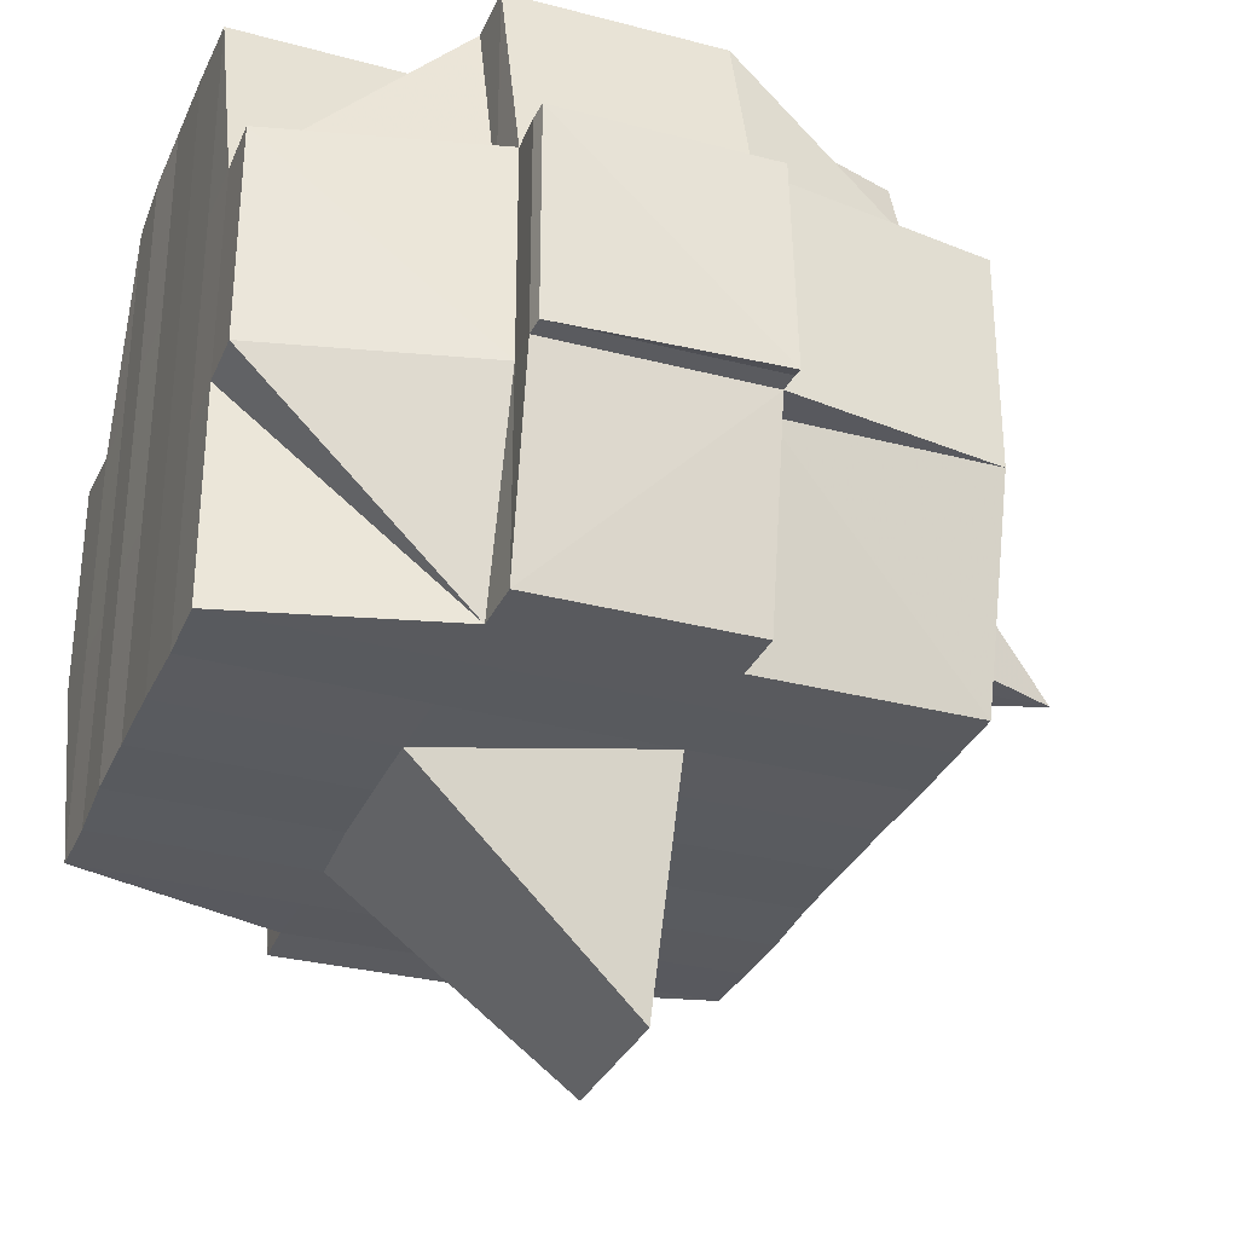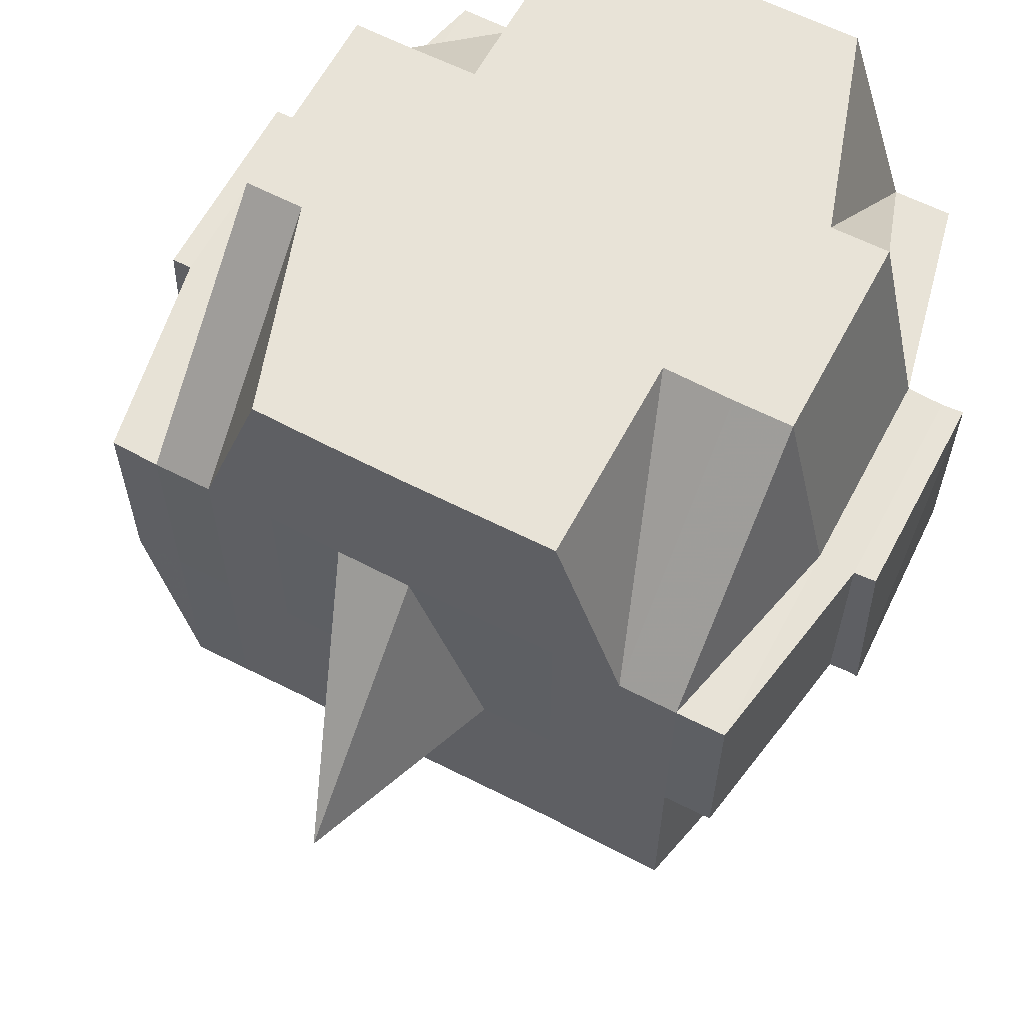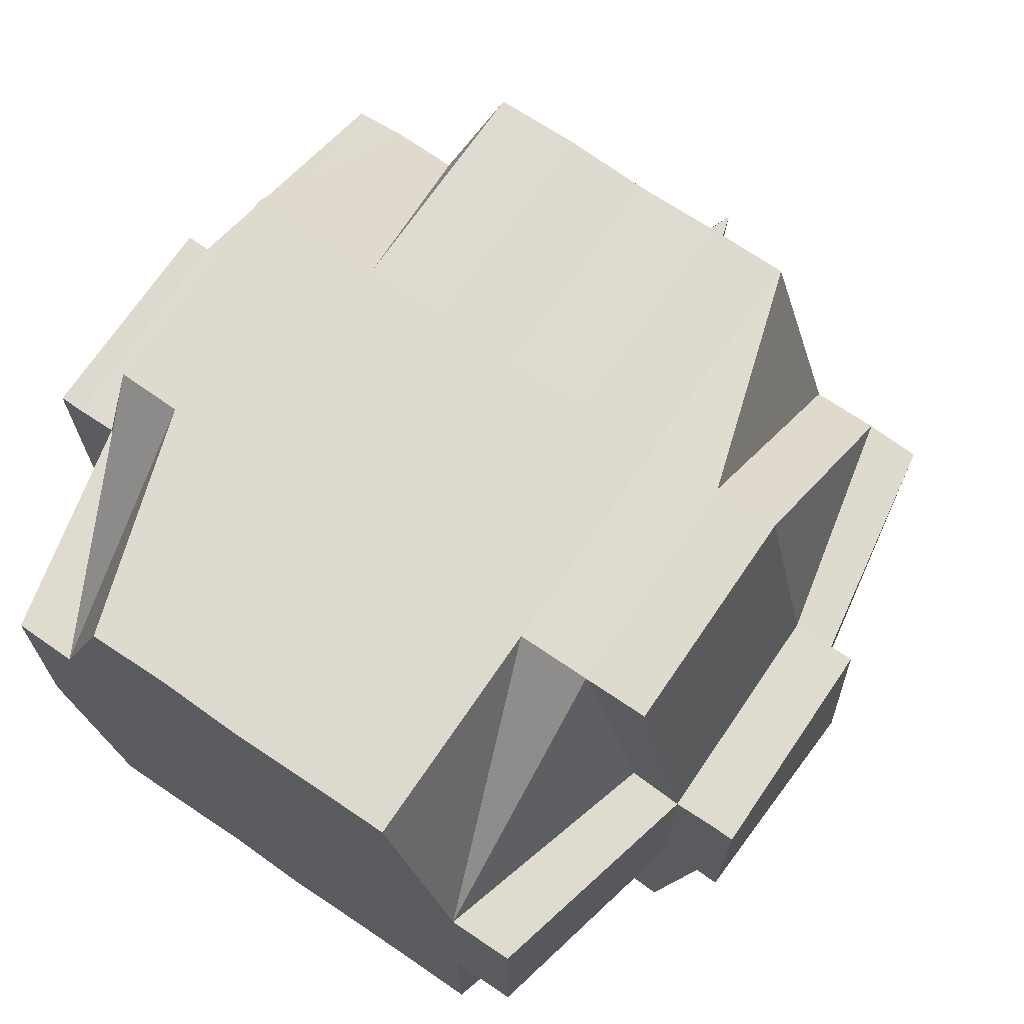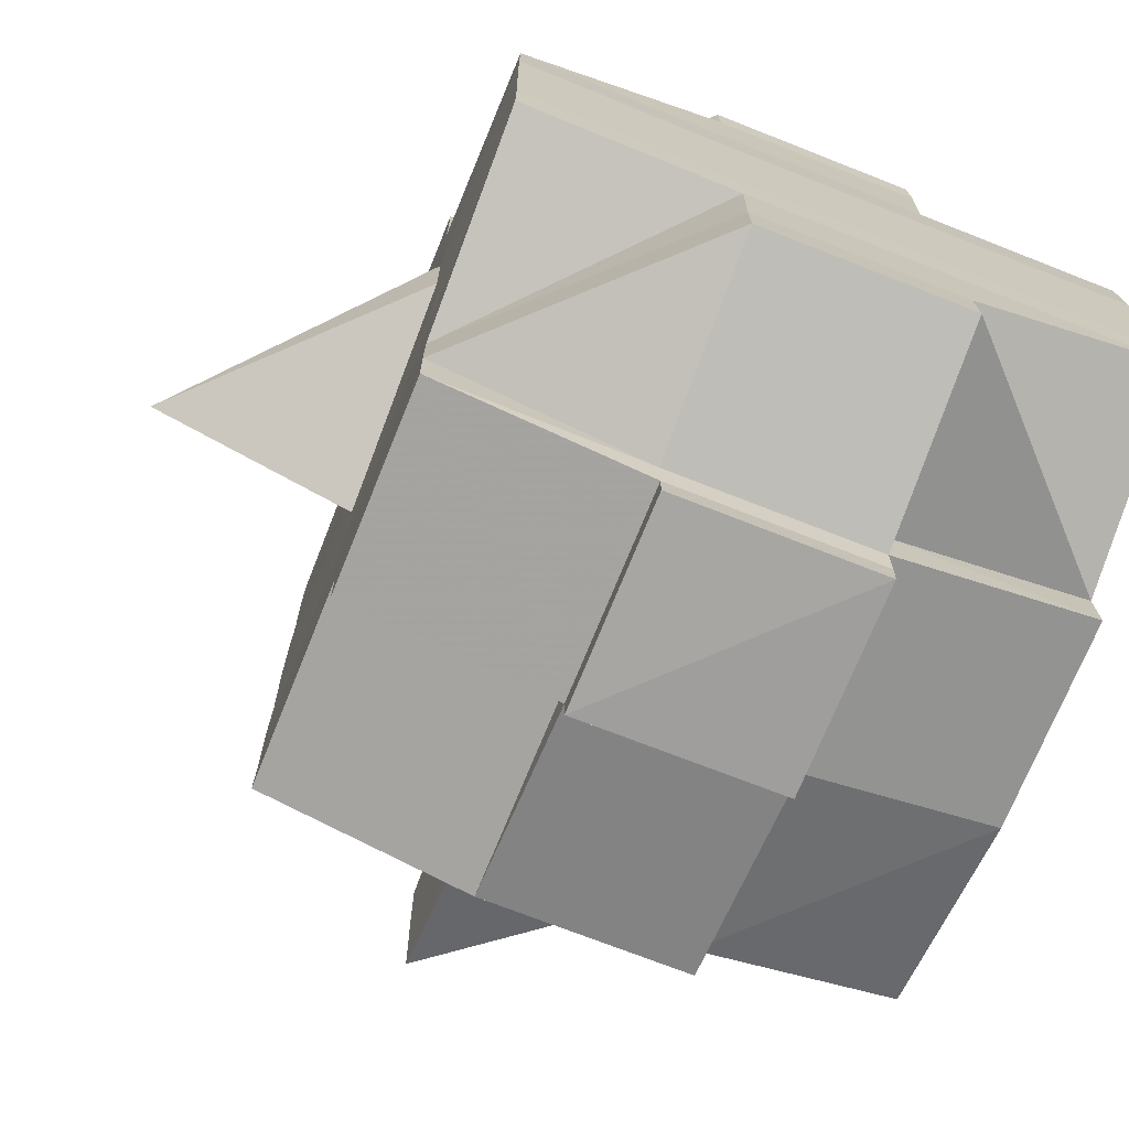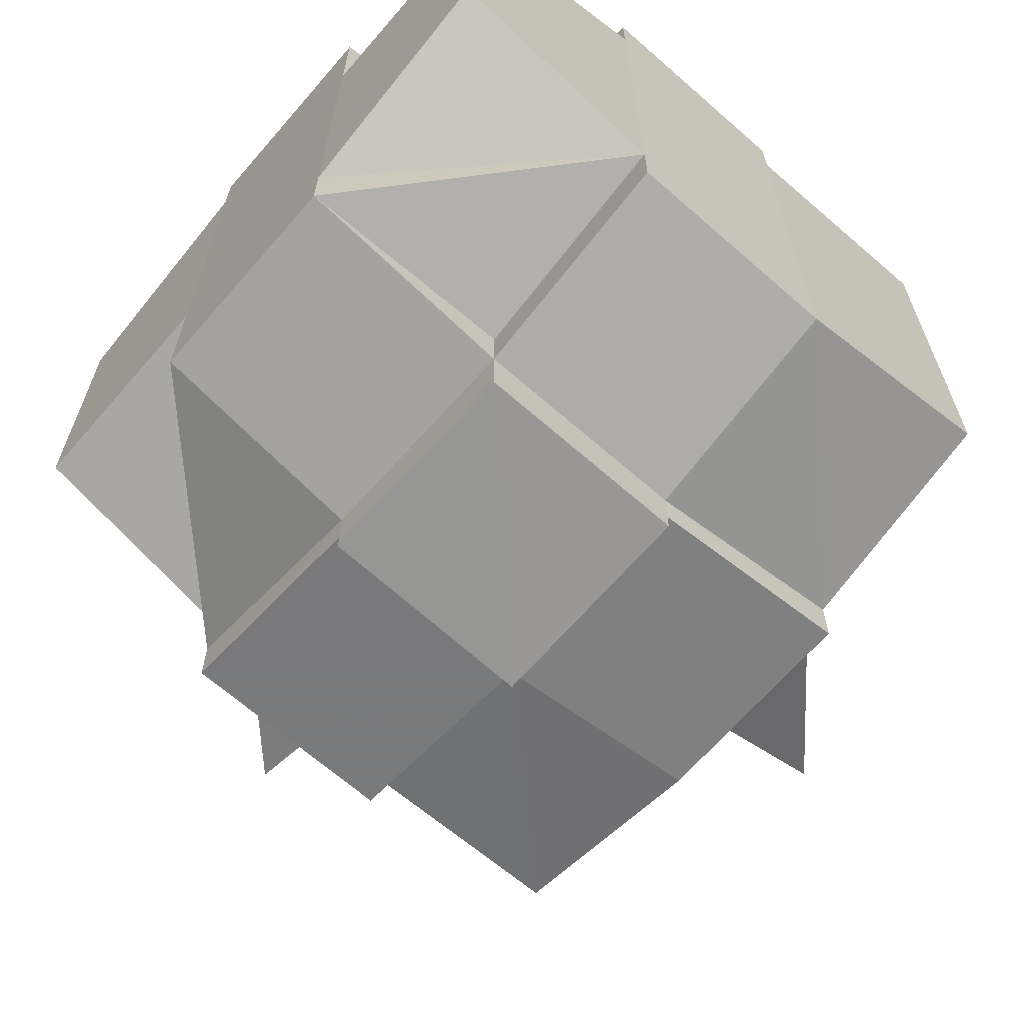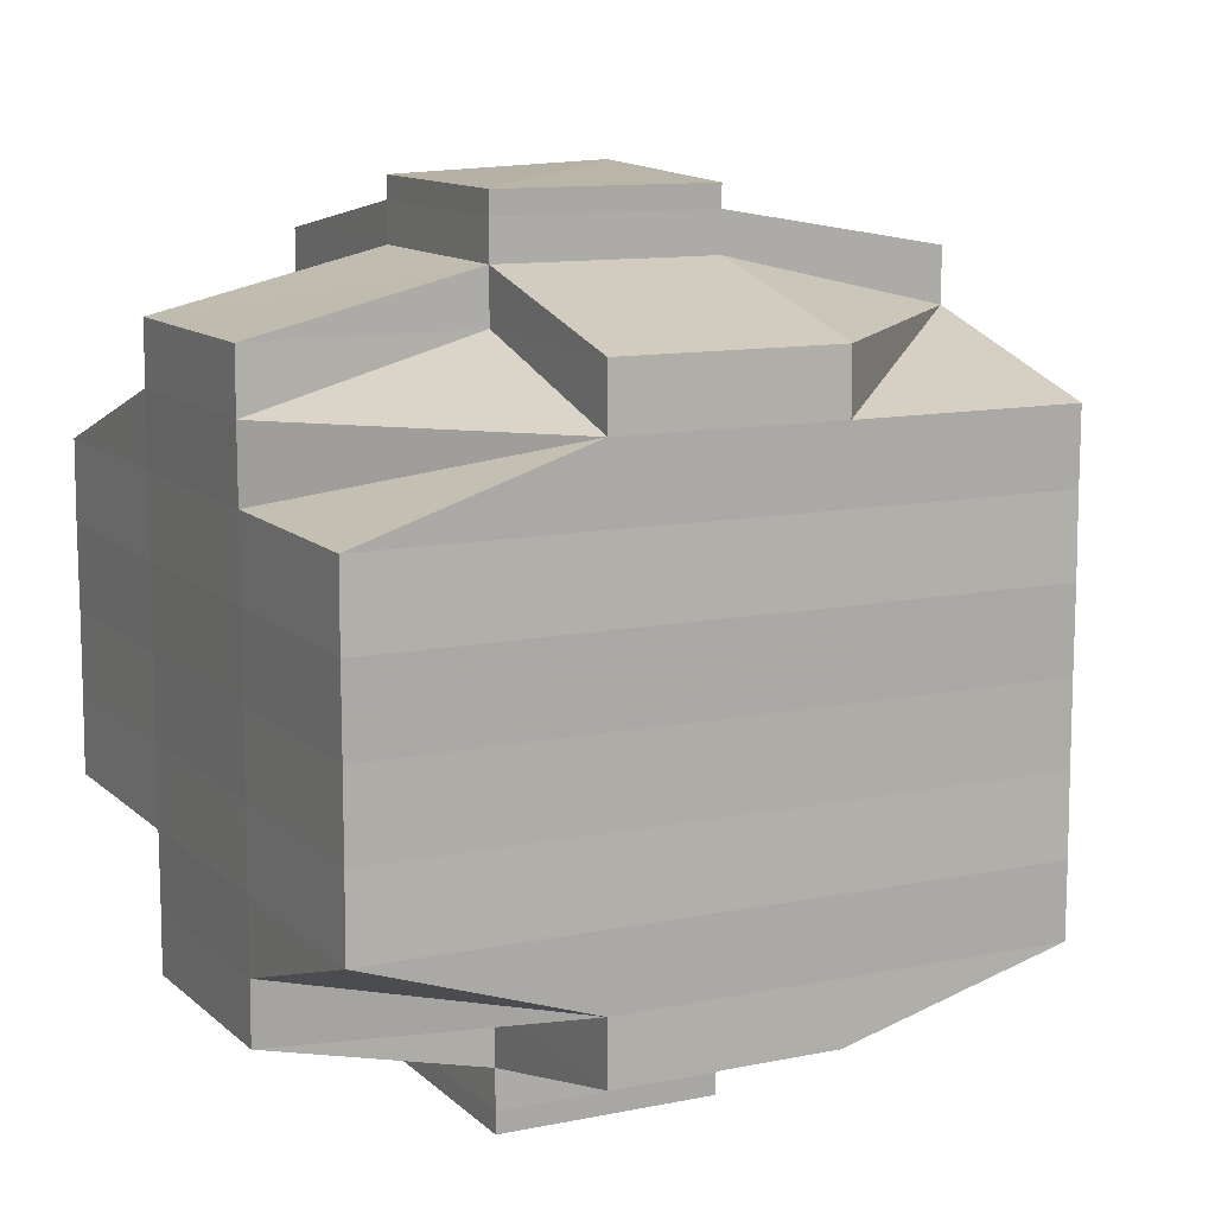
<metadata>
{"format":"obj","ext":"obj","renderer":"f3d","projection":"perspective","resolution":1024,"background":"white","views":[{"elev":-31.5,"azim":-20.8,"up":"+Y"},{"elev":62.1,"azim":117.9,"up":"+Y"},{"elev":70.6,"azim":-55.7,"up":"+Y"},{"elev":-71.7,"azim":158.1,"up":"+Z"},{"elev":-66.3,"azim":-130.9,"up":"+Z"},{"elev":11.5,"azim":-116.8,"up":"+Z"}]}
</metadata>
<code>
o 4401
v 2242 1909 10.69
v 2242 1909 10.69
v 2242 1909 10.69
v 2242 1909 10.69
v 2242 1909 10.69
v 2242 1909 10.69
v 2242 1909 10.69
v 2242 1909 10.69
v 2242 1909 10.69
v 2242 1909 10.68
v 2242 1909 10.69
v 2242 1909 10.69
v 2242 1909 10.69
v 2242 1909 10.69
v 2242 1909 10.69
v 2242 1909 10.69
v 2242 1909 10.69
v 2242 1909 10.69
v 2242 1909 10.69
v 2242 1909 10.69
v 2242 1909 10.69
v 2242 1909 10.69
v 2242 1909 10.68
v 2242 1909 10.68
v 2242 1909 10.69
v 2242 1909 10.69
v 2242 1909 10.68
v 2242 1909 10.68
v 2242 1909 10.68
v 2242 1909 10.68
v 2242 1909 10.68
v 2242 1909 10.68
v 2242 1909 10.68
v 2242 1909 10.69
v 2242 1909 10.69
v 2242 1909 10.68
v 2242 1909 10.69
v 2242 1909 10.69
v 2242 1909 10.68
v 2242 1909 10.68
v 2242 1909 10.68
v 2242 1909 10.68
v 2242 1909 10.67
v 2242 1909 10.68
v 2242 1909 10.68
v 2242 1909 10.68
v 2242 1909 10.67
v 2242 1909 10.67
v 2242 1909 10.67
v 2242 1909 10.67
v 2242 1909 10.67
v 2242 1909 10.68
v 2242 1909 10.67
v 2242 1909 10.67
v 2242 1909 10.67
v 2242 1909 10.66
v 2242 1909 10.67
v 2242 1909 10.67
v 2242 1909 10.67
v 2242 1909 10.67
v 2242 1909 10.67
v 2242 1909 10.67
v 2242 1909 10.67
v 2242 1909 10.67
v 2242 1909 10.66
v 2242 1909 10.66
v 2242 1909 10.66
v 2242 1909 10.66
v 2242 1909 10.67
v 2242 1909 10.66
v 2242 1909 10.66
v 2242 1909 10.66
v 2242 1909 10.66
v 2242 1909 10.66
v 2242 1909 10.66
v 2242 1909 10.66
v 2242 1909 10.66
v 2242 1909 10.66
v 2242 1909 10.66
v 2242 1909 10.65
v 2242 1909 10.66
v 2242 1909 10.66
v 2242 1909 10.66
v 2242 1909 10.66
v 2242 1909 10.66
v 2242 1909 10.65
v 2242 1909 10.66
v 2242 1909 10.66
v 2242 1909 10.65
v 2242 1909 10.66
v 2242 1909 10.66
v 2242 1909 10.65
v 2242 1909 10.65
v 2242 1909 10.65
v 2242 1909 10.65
v 2242 1909 10.66
v 2242 1909 10.65
v 2242 1909 10.65
v 2242 1909 10.65
v 2242 1909 10.65
v 2242 1909 10.65
v 2242 1909 10.65
v 2242 1909 10.65
v 2242 1909 10.65
v 2242 1909 10.65
v 2242 1909 10.65
v 2242 1909 10.65
v 2242 1909 10.65
v 2242 1909 10.65
v 2242 1909 10.65
v 2242 1909 10.65
v 2242 1909 10.65
v 2242 1909 10.65
v 2242 1909 10.65
v 2242 1909 10.66
v 2242 1909 10.65
v 2242 1909 10.65
v 2242 1909 10.65
v 2242 1909 10.65
v 2242 1909 10.65
v 2242 1909 10.65
v 2242 1909 10.65
v 2242 1909 10.65
v 2242 1909 10.65
v 2242 1909 10.65
v 2242 1909 10.65
v 2242 1909 10.65
v 2242 1909 10.65
v 2242 1909 10.66
v 2242 1909 10.66
v 2242 1909 10.66
v 2242 1909 10.66
v 2242 1909 10.66
v 2242 1909 10.66
v 2242 1909 10.66
v 2242 1909 10.66
v 2242 1909 10.66
v 2242 1909 10.67
v 2242 1909 10.67
v 2242 1909 10.67
v 2242 1909 10.66
v 2242 1909 10.67
v 2242 1909 10.67
v 2242 1909 10.66
v 2242 1909 10.67
v 2242 1909 10.68
v 2242 1909 10.67
v 2242 1909 10.67
v 2242 1909 10.67
v 2242 1909 10.66
v 2242 1909 10.67
v 2242 1909 10.67
v 2242 1909 10.67
v 2242 1909 10.67
v 2242 1909 10.67
v 2242 1909 10.67
v 2242 1909 10.68
v 2242 1909 10.68
v 2242 1909 10.68
v 2242 1909 10.68
v 2242 1909 10.68
v 2242 1909 10.69
v 2242 1909 10.69
v 2242 1909 10.69
v 2242 1909 10.69
v 2242 1909 10.69
v 2242 1909 10.69
v 2242 1909 10.69
v 2242 1909 10.68
v 2242 1909 10.68
v 2242 1909 10.68
v 2242 1909 10.68
v 2242 1909 10.68
v 2242 1909 10.68
v 2242 1909 10.68
v 2242 1909 10.68
v 2242 1909 10.68
v 2242 1909 10.68
v 2242 1909 10.68
v 2242 1909 10.67
v 2242 1909 10.67
v 2242 1909 10.67
v 2242 1909 10.67
v 2242 1909 10.68
v 2242 1909 10.67
v 2242 1909 10.67
v 2242 1909 10.67
v 2242 1909 10.67
v 2242 1909 10.66
v 2242 1909 10.67
v 2242 1909 10.67
v 2242 1909 10.66
v 2242 1909 10.66
v 2242 1909 10.66
v 2242 1909 10.66
v 2242 1909 10.66
v 2242 1909 10.66
v 2242 1909 10.66
v 2242 1909 10.66
v 2242 1909 10.65
v 2242 1909 10.65
v 2242 1909 10.65
v 2242 1909 10.66
v 2242 1909 10.69
v 2242 1909 10.69
v 2242 1909 10.69
v 2242 1909 10.69
v 2242 1909 10.69
v 2242 1909 10.69
v 2242 1909 10.69
v 2242 1909 10.69
v 2242 1909 10.69
v 2242 1909 10.69
v 2242 1909 10.69
v 2242 1909 10.69
v 2242 1909 10.69
v 2242 1909 10.69
v 2242 1909 10.69
v 2242 1909 10.69
v 2242 1909 10.69
v 2242 1909 10.69
v 2242 1909 10.68
v 2242 1909 10.68
v 2242 1909 10.68
v 2242 1909 10.68
v 2242 1909 10.68
v 2242 1909 10.68
v 2242 1909 10.68
v 2242 1909 10.68
v 2242 1909 10.68
v 2242 1909 10.68
v 2242 1909 10.68
v 2242 1909 10.68
v 2242 1909 10.68
v 2242 1909 10.67
v 2242 1909 10.68
v 2242 1909 10.67
v 2242 1909 10.67
v 2242 1909 10.68
v 2242 1909 10.68
v 2242 1909 10.67
v 2242 1909 10.67
v 2242 1909 10.67
v 2242 1909 10.67
v 2242 1909 10.68
v 2242 1909 10.68
v 2242 1909 10.67
v 2242 1909 10.67
v 2242 1909 10.67
v 2242 1909 10.67
v 2242 1909 10.66
v 2242 1909 10.67
v 2242 1909 10.67
v 2242 1909 10.67
v 2242 1909 10.67
v 2242 1909 10.66
v 2242 1909 10.67
v 2242 1909 10.68
v 2242 1909 10.68
v 2242 1909 10.68
v 2242 1909 10.69
v 2242 1909 10.69
v 2242 1909 10.68
v 2242 1909 10.66
v 2242 1909 10.66
v 2242 1909 10.66
v 2242 1909 10.66
v 2242 1909 10.67
v 2242 1909 10.66
v 2242 1909 10.67
v 2242 1909 10.67
v 2242 1909 10.67
v 2242 1909 10.67
v 2242 1909 10.67
v 2242 1909 10.66
v 2242 1909 10.66
v 2242 1909 10.67
v 2242 1909 10.68
v 2242 1909 10.67
v 2242 1909 10.67
v 2242 1909 10.67
v 2242 1909 10.67
v 2242 1909 10.67
v 2242 1909 10.66
v 2242 1909 10.66
v 2242 1909 10.66
v 2242 1909 10.65
v 2242 1909 10.66
v 2242 1909 10.65
v 2242 1909 10.65
v 2242 1909 10.65
v 2242 1909 10.65
v 2242 1909 10.65
v 2242 1909 10.66
v 2242 1909 10.66
v 2242 1909 10.66
v 2242 1909 10.67
v 2242 1909 10.66
v 2242 1909 10.66
v 2242 1909 10.67
v 2242 1909 10.67
v 2242 1909 10.67
v 2242 1909 10.66
v 2242 1909 10.67
v 2242 1909 10.67
v 2242 1909 10.67
v 2242 1909 10.67
v 2242 1909 10.67
v 2242 1909 10.67
v 2242 1909 10.68
v 2242 1909 10.67
v 2242 1909 10.67
v 2242 1909 10.68
v 2242 1909 10.68
v 2242 1909 10.68
v 2242 1909 10.68
v 2242 1909 10.68
v 2242 1909 10.68
v 2242 1909 10.68
v 2242 1909 10.68
v 2242 1909 10.68
v 2242 1909 10.69
v 2242 1909 10.68
v 2242 1909 10.68
v 2242 1909 10.67
v 2242 1909 10.67
v 2242 1909 10.67
v 2242 1909 10.67
v 2242 1909 10.67
v 2242 1909 10.65
v 2242 1909 10.65
v 2242 1909 10.66
v 2242 1909 10.65
v 2242 1909 10.65
v 2242 1909 10.65
v 2242 1909 10.65
v 2242 1909 10.65
f 1 2 3
f 4 5 2
f 6 7 4
f 7 8 9
f 8 10 11
f 12 13 5
f 14 15 3
f 16 17 14
f 18 19 15
f 17 20 18
f 21 22 19
f 23 24 22
f 25 26 18
f 20 27 26
f 27 28 29
f 29 23 26
f 30 29 26
f 29 31 23
f 32 31 29
f 26 33 34
f 26 34 35
f 31 36 33
f 37 35 38
f 32 39 31
f 40 39 41
f 42 43 39
f 39 44 31
f 31 44 45
f 44 46 36
f 39 47 44
f 43 48 47
f 49 47 39
f 47 50 44
f 50 51 46
f 44 50 52
f 47 53 50
f 48 54 53
f 55 53 47
f 54 56 57
f 53 58 50
f 50 58 59
f 53 57 58
f 60 57 53
f 58 61 51
f 57 62 58
f 62 63 61
f 58 62 64
f 57 65 62
f 66 65 57
f 65 67 62
f 67 68 63
f 62 67 69
f 65 70 67
f 66 70 65
f 70 71 67
f 71 72 68
f 67 71 73
f 74 70 66
f 74 75 70
f 76 74 66
f 75 77 78
f 79 80 77
f 81 80 82
f 83 82 84
f 85 75 74
f 85 86 75
f 87 85 74
f 87 74 76
f 88 85 87
f 88 86 85
f 89 86 90
f 91 92 88
f 92 93 94
f 86 95 96
f 97 98 86
f 99 100 95
f 93 101 99
f 86 99 102
f 103 104 100
f 98 103 105
f 101 106 107
f 108 107 109
f 105 110 111
f 112 109 113
f 114 113 115
f 116 117 112
f 117 106 118
f 119 117 120
f 121 118 122
f 123 116 124
f 125 122 126
f 105 125 127
f 128 124 129
f 130 123 129
f 129 126 131
f 129 131 132
f 133 132 134
f 133 129 135
f 136 129 133
f 137 134 138
f 139 138 140
f 137 133 141
f 142 140 143
f 144 133 137
f 144 136 133
f 145 143 146
f 147 148 145
f 148 149 142
f 149 150 151
f 152 151 153
f 154 153 155
f 156 155 157
f 158 146 159
f 160 159 161
f 162 161 163
f 164 163 165
f 166 167 165
f 168 169 167
f 170 171 164
f 172 160 171
f 160 158 173
f 174 160 172
f 23 174 172
f 175 158 160
f 174 175 160
f 52 175 174
f 176 174 177
f 178 179 174
f 179 180 175
f 175 181 158
f 59 181 175
f 180 182 181
f 181 183 184
f 182 185 186
f 64 186 181
f 181 186 187
f 186 188 183
f 185 189 190
f 69 190 186
f 186 190 154
f 190 191 188
f 189 192 193
f 193 194 191
f 73 193 190
f 190 193 152
f 193 144 137
f 195 144 193
f 195 136 144
f 196 136 195
f 71 196 195
f 197 196 71
f 198 199 71
f 199 200 196
f 196 127 136
f 200 201 127
f 102 127 196
f 127 202 203
f 127 111 202
f 204 205 206
f 205 207 208
f 204 209 210
f 211 212 1
f 213 214 212
f 212 215 216
f 212 217 37
f 217 218 215
f 219 217 220
f 221 222 217
f 217 223 25
f 223 224 218
f 225 223 217
f 226 227 224
f 223 226 228
f 225 229 223
f 229 226 223
f 229 230 226
f 231 229 225
f 230 232 226
f 226 232 233
f 234 230 229
f 234 235 230
f 236 234 229
f 231 236 229
f 236 237 234
f 237 235 234
f 238 237 236
f 239 236 231
f 240 241 239
f 241 242 238
f 243 244 237
f 245 243 236
f 246 245 231
f 244 247 248
f 242 249 250
f 249 251 252
f 250 253 254
f 252 255 253
f 247 256 257
f 258 246 259
f 260 259 261
f 12 259 262
f 259 263 13
f 173 231 259
f 259 231 225
f 256 264 265
f 264 266 267
f 135 267 265
f 141 265 257
f 257 265 268
f 265 267 269
f 265 269 268
f 257 268 270
f 268 269 271
f 270 268 272
f 268 273 274
f 269 275 273
f 269 276 275
f 270 274 277
f 235 277 278
f 279 270 235
f 235 270 280
f 281 282 270
f 283 281 235
f 267 284 269
f 267 285 284
f 286 285 267
f 285 88 284
f 284 88 87
f 286 287 288
f 289 290 287
f 291 290 292
f 293 292 294
f 284 87 295
f 295 87 76
f 76 296 297
f 298 299 295
f 295 76 300
f 300 76 60
f 300 297 301
f 302 295 300
f 303 295 302
f 304 298 302
f 302 300 305
f 305 300 55
f 305 301 306
f 307 302 305
f 271 302 307
f 308 304 307
f 307 305 309
f 309 305 49
f 309 306 310
f 311 307 309
f 272 307 311
f 312 308 311
f 313 312 232
f 280 311 232
f 311 309 314
f 232 311 314
f 314 309 315
f 232 314 233
f 314 310 316
f 233 314 32
f 233 32 317
f 317 316 318
f 319 320 317
f 321 318 322
f 323 324 322
f 325 326 327
f 328 329 326
f 330 331 332
f 333 334 335
f 335 336 337

</code>
